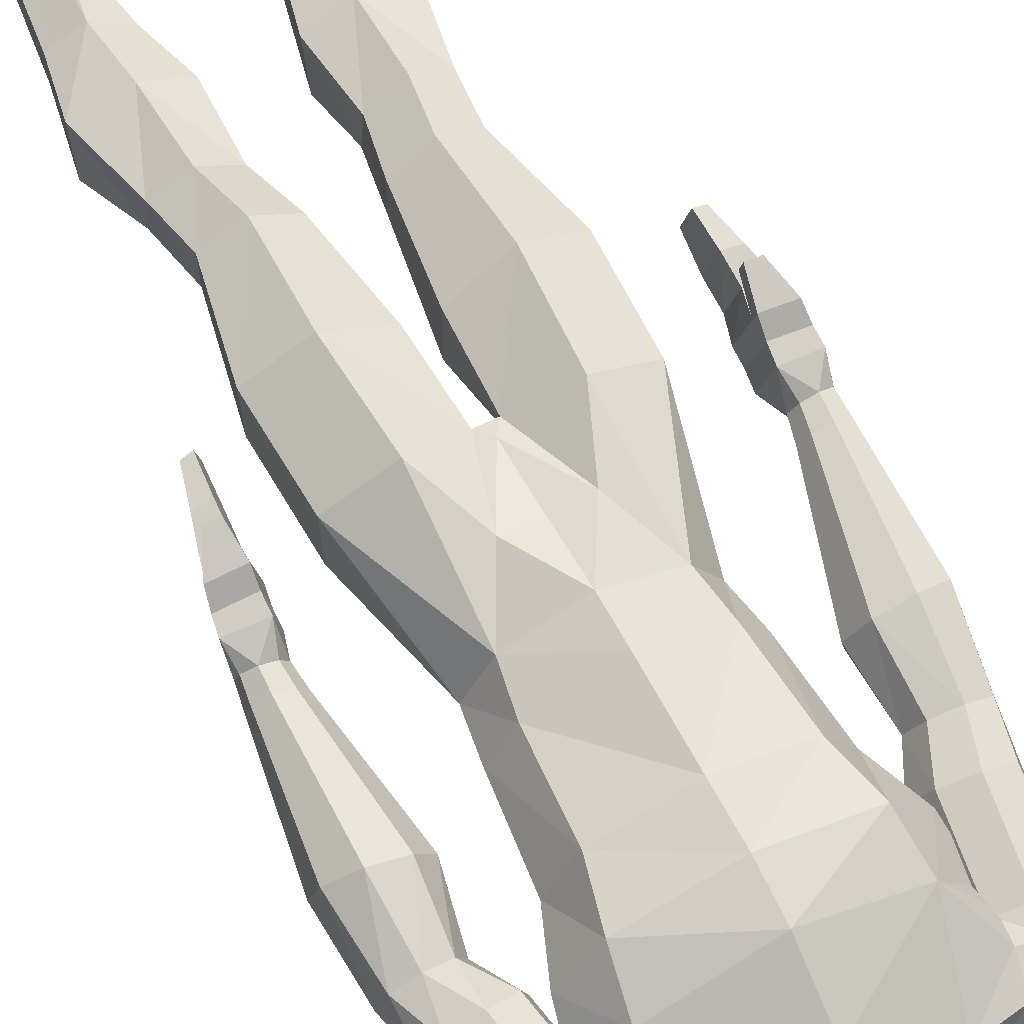
<metadata>
{"format":"obj","ext":"obj","renderer":"f3d","projection":"perspective","resolution":1024,"background":"white","views":[{"elev":62.0,"azim":152.8,"up":"+Z"}]}
</metadata>
<code>
o Human_Torso
v 0 1.518 -0.09005
v -0.04702 1.512 -0.07054
v -0.05839 1.504 0.004748
v 0 1.494 0.03129
v 0.05839 1.504 0.004748
v 0.04774 1.512 -0.07087
v 0 1.564 -0.07762
v -0.06036 1.564 -0.05361
v -0.06239 1.561 0.00657
v 0 1.561 0.04009
v 0.06239 1.561 0.00657
v 0.06036 1.564 -0.05361
v -0.05836 1.783 0.006136
v -0.07838 1.758 0.006136
v -0.09026 1.709 -0.001685
v -0.06812 1.594 0.002827
v -0.04127 1.783 -0.04127
v -0.06162 1.74 -0.06162
v -0.05461 1.691 -0.06995
v 0 1.783 -0.05836
v 0 1.74 -0.08715
v 0 1.691 -0.09256
v 0.04127 1.783 -0.04127
v 0.06162 1.74 -0.06162
v 0.05461 1.691 -0.06995
v 0.05836 1.783 0.006136
v 0.07838 1.758 0.006136
v 0.09026 1.709 -0.001685
v 0.04127 1.783 0.05462
v 0.06162 1.74 0.07931
v 0.05461 1.691 0.08793
v 0 1.783 0.07172
v 0 1.74 0.1048
v 0 1.7 0.1127
v -0.04736 1.619 0.09152
v 0 1.801 0.006136
v -0.04127 1.783 0.05462
v -0.06162 1.74 0.07931
v -0.05461 1.691 0.08793
v 0 1.619 0.1111
v 0.04736 1.619 0.09152
v 0.06812 1.594 0.002827
v 0.04736 1.619 -0.04435
v 0 1.619 -0.06397
v -0.04736 1.619 -0.04435
v -0.04382 1.57 0.05318
v 0 1.567 0.09995
v 0.04382 1.57 0.05318
v 0.1841 1.461 0.01833
v 0.2094 1.461 0.01879
v 0.2482 1.484 0.001682
v 0.175 1.505 -0.000313
v 0.1932 1.417 -0.000313
v 0.2164 1.425 0.01124
v 0.1166 1.511 -0.01498
v 0.2669 1.491 -0.04262
v 0.1712 1.523 -0.04532
v 0.1451 1.392 0.05662
v 0.179 1.416 -0.008407
v 0.2572 1.431 -0.001888
v 0.1323 1.522 -0.0486
v 0.2573 1.475 -0.08743
v 0.175 1.505 -0.09032
v 0.1995 1.392 -0.01689
v 0.1668 1.409 -0.04931
v 0.2384 1.306 0.01236
v 0.2792 1.312 -0.000767
v 0.201 1.297 -0.007286
v 0.05911 1.514 -0.03156
v 0.05907 1.519 -0.0486
v 0 1.392 0.1119
v 0.2775 1.43 -0.04009
v 0.2223 1.449 -0.1072
v 0.1348 1.322 0.08992
v 0.1888 1.29 -0.04819
v 0.3016 1.248 -0.01168
v 0.2994 1.311 -0.03897
v 0.2697 1.248 0.003462
v 0.05885 1.511 -0.01498
v 0.1063 1.506 -0.09821
v 0 1.486 0.05771
v 0 1.322 0.126
v 0.2653 1.423 -0.08099
v 0.1841 1.461 -0.109
v 0.1871 1.408 -0.08751
v 0.1854 1.322 0.02583
v 0.2091 1.289 -0.08639
v 0.2364 1.245 -0.00859
v 0.3135 1.243 -0.04514
v 0.2873 1.304 -0.07987
v 0 1.518 -0.1116
v -0.1451 1.392 0.05662
v -0.1348 1.322 0.08992
v 0 1.243 0.1249
v 0.1155 1.243 0.09037
v 0.1932 1.417 -0.09032
v 0.2279 1.414 -0.1006
v 0.1451 1.392 -0.08698
v 0.2498 1.295 -0.09951
v 0.2214 1.239 -0.04077
v 0.2751 1.151 0.0313
v 0.3128 1.14 0.007484
v 0.3215 1.129 -0.03606
v 0.2984 1.238 -0.07732
v 0.2305 1.154 0.02144
v -0.05814 1.511 -0.01498
v -0.1166 1.511 -0.01498
v -0.1063 1.506 -0.09821
v -0.1854 1.322 0.02583
v -0.1155 1.243 0.09037
v 0.1065 1.11 0.07927
v 0 1.11 0.1229
v 0.1544 1.243 0.02591
v 0.1348 1.322 -0.07231
v 0.2333 1.235 -0.07423
v 0.2052 1.149 -0.01633
v 0.2752 0.9707 0.03682
v 0.2942 0.9655 0.02479
v 0.2986 0.9599 0.002787
v 0.2962 1.124 -0.07383
v 0.2652 1.234 -0.08937
v 0.2526 0.9725 0.03184
v -0.0583 1.514 -0.0318
v 0 1.392 -0.1266
v -0.1323 1.522 -0.0486
v -0.05851 1.519 -0.0486
v -0.1841 1.461 0.01833
v -0.1995 1.392 -0.01689
v -0.1544 1.243 0.02591
v -0.1065 1.11 0.07927
v 0 1.045 0.1198
v 0.09541 1.045 0.08278
v 0.1413 1.11 0.0264
v 0 1.322 -0.1092
v 0.2139 1.138 -0.05988
v 0.2398 0.9698 0.01276
v 0.2742 0.9407 0.03871
v 0.2906 0.9361 0.02836
v 0.2944 0.9313 0.009422
v 0.2858 0.9572 -0.01629
v 0.2516 1.127 -0.08369
v 0.2548 0.9422 0.03442
v -0.1451 1.392 -0.08698
v -0.175 1.505 -0.09032
v -0.175 1.505 -0.000313
v -0.1932 1.417 -0.000313
v -0.1348 1.322 -0.07231
v -0.1155 1.243 -0.04573
v -0.09541 1.045 0.08278
v 0.1312 1.045 0.01984
v 0 0.9572 0.1052
v 0.1041 1.11 -0.02478
v 0.1155 1.243 -0.04573
v 0 1.243 -0.07405
v 0.2443 0.9642 -0.009244
v 0.2438 0.9399 0.018
v 0.2949 0.9066 0.05037
v 0.2834 0.929 -0.007
v 0.2633 0.959 -0.02128
v 0.2453 0.9124 0.05932
v -0.1898 1.464 -0.1106
v -0.1712 1.523 -0.04532
v -0.2564 1.486 -0.008749
v -0.2195 1.47 0.01733
v -0.1633 1.412 -0.03411
v -0.1413 1.11 0.0264
v -0.1312 1.045 0.01984
v -0.04978 0.9572 0.1145
v 0.09541 1.045 -0.03291
v 0.04978 0.9572 0.1145
v 0 1.11 -0.04999
v 0.2476 0.9351 -0.000932
v 0.264 0.9306 -0.01129
v 0.2812 0.8931 -0.01667
v -0.1932 1.417 -0.09032
v -0.2508 1.463 -0.09547
v -0.2685 1.485 -0.05594
v -0.2115 1.437 -0.1053
v -0.1821 1.424 0.002842
v -0.1771 1.403 -0.07414
v -0.1041 1.11 -0.02478
v -0.09541 1.045 -0.03291
v 0 1.045 -0.05898
v 0 0.8605 0.09312
v 0.2316 0.8989 -0.007723
v 0.2453 0.8889 0.06633
v 0.2779 0.872 -0.01061
v -0.2751 1.424 -0.04462
v -0.2227 1.433 0.01507
v -0.2612 1.433 -0.004587
v -0.196 1.305 0.0208
v -0.1771 1.293 -0.01615
v -0.191 1.285 -0.05618
v -0.08074 0.9432 -0.07297
v 0.08074 0.9432 -0.07297
v 0.2918 0.8857 0.0575
v -0.2562 1.412 -0.08157
v -0.2366 1.314 0.03303
v -0.2217 1.246 0.0223
v -0.2157 1.403 -0.0938
v -0.2295 1.284 -0.07584
v -0.2048 1.237 -0.008573
v 0 0.9572 -0.102
v -0.07419 0.8839 -0.06252
v -0.01414 0.8395 0.0862
v 0.2314 0.8752 -0.001779
v 0.2449 0.8689 0.08518
v 0.2853 0.8627 0.06122
v -0.2701 1.293 -0.06361
v -0.289 1.305 -0.02666
v -0.2751 1.314 0.01337
v -0.2561 1.251 0.032
v -0.2153 1.229 -0.04253
v 0 0.8903 -0.0924
v -0.05171 0.8431 -0.03601
v 0.07419 0.8839 -0.06252
v 0.01414 0.8395 0.0862
v 0.2286 0.8528 0.005558
v 0.2417 0.8657 0.06952
v 0.2885 0.8659 0.07688
v 0.2723 0.8498 -0.002739
v -0.2815 1.232 -0.04997
v -0.2984 1.241 -0.0191
v -0.2879 1.249 0.01486
v -0.2186 1.151 0.05143
v -0.1959 1.142 0.01262
v -0.2627 1.151 0.06364
v -0.2471 1.227 -0.05967
v -0.2079 1.131 -0.03008
v 0 0.8359 -0.04561
v 0.2467 0.8226 0.08713
v 0.2499 0.8258 0.1028
v 0.27 0.8238 0.09931
v 0.2668 0.8206 0.08364
v 0.2784 0.8337 0.06824
v 0.265 0.8186 0.004882
v -0.3024 1.144 0.04208
v -0.2561 0.9722 0.06846
v -0.2446 0.9679 0.04885
v -0.2784 0.9726 0.07463
v -0.2476 1.123 -0.05164
v -0.2507 0.9621 0.02728
v 0.05171 0.8431 -0.03601
v 0.2328 0.8199 0.0116
v 0.2463 0.835 0.07495
v 0.2547 0.7819 0.01416
v 0.2696 0.8005 0.08177
v -0.2917 1.124 -0.03943
v -0.3144 1.132 -0.000616
v -0.2984 0.9688 0.06374
v -0.2608 0.9423 0.07208
v -0.2509 0.9386 0.0552
v -0.28 0.9426 0.07738
v -0.2707 0.9583 0.01639
v -0.2561 0.9336 0.03664
v 0.2311 0.779 0.02016
v 0.246 0.7976 0.08778
v 0.2575 0.7527 0.09109
v 0.2469 0.7395 0.04316
v -0.293 0.9587 0.02256
v -0.3045 0.963 0.04217
v -0.2972 0.9393 0.06801
v -0.2526 0.9124 0.09736
v -0.2734 0.9303 0.02726
v -0.2438 0.896 0.03016
v 0.2324 0.7378 0.04683
v 0.243 0.7509 0.09476
v -0.2926 0.9306 0.03257
v -0.3024 0.9344 0.04945
v -0.303 0.9109 0.09111
v -0.2941 0.8944 0.0239
v -0.2544 0.8892 0.1051
v -0.2454 0.8725 0.0368
v -0.3014 0.89 0.0987
v -0.2924 0.8733 0.03042
v -0.2442 0.8502 0.04467
v -0.2547 0.8697 0.1245
v -0.2526 0.8659 0.1088
v -0.2968 0.8666 0.1028
v -0.2989 0.8704 0.1185
v -0.2884 0.8509 0.03868
v -0.2519 0.8192 0.05085
v -0.2583 0.8356 0.115
v -0.2606 0.8238 0.1279
v -0.2626 0.8277 0.1436
v -0.2829 0.8275 0.1412
v -0.2848 0.8195 0.0474
v -0.2556 0.7981 0.1272
v -0.2508 0.7795 0.05809
v -0.2912 0.836 0.1115
v -0.2808 0.8236 0.1255
v -0.275 0.7827 0.05555
v -0.2797 0.8013 0.1246
v -0.2523 0.7513 0.1336
v -0.2489 0.7382 0.08465
v -0.2637 0.7401 0.0831
v -0.2671 0.7533 0.1321
v 0.1049 0.008485 0.1578
v 0.1048 -0.003068 0.162
v 0.1612 0.00819 0.1421
v 0.09769 0.02822 0.1164
v 0.1612 -0.003562 0.1489
v 0.1541 0.02765 0.09943
v 0.06696 0.000665 -0.09874
v 0.07272 -0.0063 -0.08937
v 0.06994 0.02392 -0.09815
v 0.2054 0.004376 0.1131
v 0.2037 -0.003058 0.1207
v 0.2019 0.02704 0.07925
v 0.1859 9.6e-05 -0.09894
v 0.1842 -0.007295 -0.08927
v 0.1825 0.02347 -0.09824
v 0.1172 0.1015 -0.06832
v 0.08765 0.1068 -0.04741
v 0.1002 0.1071 -0.005975
v 0.1179 0.1032 0.01474
v 0.1536 0.1013 -0.006291
v 0.1533 0.1004 -0.04782
v 0.1429 0.000269 -0.09891
v 0.1429 -0.007129 -0.08924
v 0.1234 0.2513 -0.07232
v 0.07751 0.2598 -0.0451
v 0.07834 0.2609 0.008213
v 0.1251 0.2534 0.03431
v 0.1707 0.2493 0.007009
v 0.1699 0.2482 -0.0463
v 0.1157 0.3726 -0.08802
v 0.05575 0.3625 -0.06021
v 0.05591 0.3498 0.02185
v 0.1155 0.3457 0.04768
v 0.1873 0.3395 0.02002
v 0.1871 0.3522 -0.06205
v 0.1102 0.4599 -0.04457
v 0.06106 0.4643 -0.0186
v 0.06272 0.474 0.04546
v 0.1127 0.4707 0.07346
v 0.1618 0.4662 0.04408
v 0.1602 0.4565 -0.01998
v 0.09423 0.5563 -0.02257
v 0.04199 0.5605 0.009436
v 0.04356 0.5611 0.07082
v 0.09736 0.5574 0.1002
v 0.1496 0.5532 0.06819
v 0.148 0.5526 0.006808
v 0.09601 0.7106 -0.05228
v 0.0189 0.7162 -0.003911
v 0.02214 0.7162 0.08723
v 0.1025 0.7105 0.13
v 0.1796 0.7049 0.08163
v 0.1764 0.705 -0.009514
v 0.08573 0.8609 -0.05557
v 0.09247 0.8608 0.1342
v 0.1727 0.8549 0.08382
v 0.1694 0.855 -0.01105
v -0.1012 0.005619 0.1476
v -0.1013 -0.006019 0.1517
v -0.1576 0.00643 0.132
v -0.09376 0.0261 0.1067
v -0.1577 -0.005459 0.1386
v -0.1501 0.02666 0.08973
v -0.06353 0.002545 -0.109
v -0.06938 -0.00453 -0.09979
v -0.06619 0.02583 -0.1079
v -0.2018 0.003829 0.103
v -0.2002 -0.003782 0.1104
v -0.198 0.02713 0.06958
v -0.1825 0.003637 -0.1091
v -0.1809 -0.003974 -0.09962
v -0.1787 0.02694 -0.108
v -0.1127 0.1034 -0.07651
v -0.08299 0.1082 -0.05574
v -0.09524 0.1077 -0.01419
v -0.1127 0.1034 0.006575
v -0.1486 0.1021 -0.01419
v -0.1486 0.1021 -0.05574
v -0.1395 0.00321 -0.1091
v -0.1396 -0.004385 -0.09962
v -0.12 0.2532 -0.07743
v -0.07373 0.2614 -0.05076
v -0.07373 0.2614 0.002569
v -0.12 0.2532 0.02923
v -0.166 0.2494 0.002569
v -0.166 0.2494 -0.05076
v -0.1131 0.3749 -0.09082
v -0.05265 0.3645 -0.06416
v -0.05147 0.3502 0.01763
v -0.1107 0.3453 0.0443
v -0.1828 0.3393 0.01763
v -0.184 0.3536 -0.06416
v -0.1073 0.4613 -0.04574
v -0.05775 0.4654 -0.02044
v -0.05845 0.4738 0.04381
v -0.108 0.4697 0.07251
v -0.1575 0.4656 0.04381
v -0.1568 0.4572 -0.02044
v -0.09192 0.5567 -0.02216
v -0.03892 0.5611 0.008549
v -0.03892 0.5611 0.06996
v -0.09192 0.5567 0.1007
v -0.1449 0.5523 0.06996
v -0.1449 0.5523 0.008549
v -0.09709 0.7105 -0.05194
v -0.01838 0.717 -0.006344
v -0.01838 0.717 0.08485
v -0.09709 0.7105 0.1305
v -0.1758 0.704 0.08485
v -0.1758 0.704 -0.006344
v -0.08866 0.8608 -0.05568
v -0.08866 0.8608 0.1342
v -0.1706 0.8541 0.08672
v -0.1706 0.8541 -0.008211
f 2 7 1
f 7 6 1
f 5 10 4
f 8 3 9
f 126 8 2
f 10 3 4
f 48 47 10
f 10 46 9
f 46 10 47
f 10 11 48
f 15 18 19
f 13 36 17
f 39 40 34
f 14 17 18
f 17 36 20
f 19 44 45
f 17 21 18
f 19 21 22
f 21 25 22
f 20 36 23
f 31 40 41
f 20 24 21
f 24 28 25
f 23 36 26
f 31 42 28
f 23 27 24
f 28 30 31
f 26 36 29
f 28 43 25
f 27 29 30
f 31 33 34
f 29 36 32
f 25 44 22
f 30 32 33
f 33 39 34
f 32 36 37
f 39 16 35
f 32 38 33
f 37 14 38
f 38 15 39
f 37 36 13
f 15 45 16
f 42 41 48
f 41 47 48
f 16 45 8
f 35 47 40
f 45 7 8
f 43 7 44
f 35 16 46
f 43 42 12
f 48 11 42
f 46 16 9
f 8 9 16
f 42 11 12
f 52 50 51
f 49 53 50
f 52 55 49
f 51 57 52
f 49 58 53
f 59 50 53
f 60 50 54
f 59 54 50
f 61 55 52
f 55 58 49
f 57 61 52
f 56 63 57
f 53 58 64
f 66 60 54
f 59 66 54
f 55 70 69
f 58 81 71
f 57 63 61
f 56 60 72
f 72 62 56
f 73 63 62
f 64 59 53
f 58 86 64
f 65 68 59
f 67 78 76
f 67 72 60
f 66 88 78
f 79 55 69
f 80 70 61
f 74 71 82
f 80 61 63
f 83 73 62
f 64 85 65
f 85 75 65
f 68 100 88
f 77 76 89
f 77 83 72
f 91 6 80
f 81 92 71
f 93 71 92
f 95 82 94
f 63 84 80
f 96 84 73
f 74 113 86
f 64 114 98
f 97 87 85
f 87 100 75
f 101 76 78
f 102 89 76
f 89 90 77
f 90 97 83
f 105 78 88
f 3 106 107
f 80 124 91
f 91 2 1
f 92 109 93
f 110 82 93
f 111 94 112
f 98 80 84
f 96 73 85
f 96 98 84
f 97 85 73
f 98 96 64
f 99 115 87
f 116 88 100
f 117 102 101
f 118 103 102
f 103 104 89
f 90 121 99
f 122 101 105
f 123 107 106
f 124 108 91
f 108 126 2
f 107 127 92
f 93 129 110
f 94 130 112
f 112 132 111
f 95 133 113
f 113 114 86
f 114 124 98
f 135 100 115
f 136 105 116
f 118 137 138
f 119 138 139
f 103 140 120
f 120 121 104
f 117 142 137
f 126 107 123
f 125 108 144
f 145 127 107
f 127 146 92
f 128 147 109
f 128 92 146
f 129 147 148
f 110 166 130
f 112 149 131
f 111 150 133
f 131 170 132
f 152 113 133
f 153 134 114
f 147 124 134
f 141 115 121
f 135 136 116
f 122 156 142
f 138 137 157
f 119 158 140
f 139 138 157
f 120 159 141
f 137 142 160
f 107 125 145
f 108 143 161
f 162 125 144
f 144 108 161
f 127 164 146
f 130 167 149
f 168 131 149
f 152 150 169
f 154 152 171
f 148 134 154
f 141 155 135
f 155 156 136
f 156 160 142
f 157 137 160
f 140 173 159
f 158 139 174
f 139 157 174
f 162 145 125
f 161 143 175
f 144 177 162
f 161 176 144
f 164 145 163
f 162 163 145
f 179 146 164
f 143 128 175
f 165 146 179
f 180 128 165
f 181 129 148
f 181 167 166
f 171 169 183
f 170 151 184
f 151 168 184
f 181 154 171
f 159 172 155
f 156 172 185
f 160 156 185
f 157 160 186
f 173 158 174
f 174 157 187
f 175 178 161
f 176 188 177
f 164 190 189
f 177 190 163
f 179 164 189
f 165 191 192
f 180 192 193
f 171 182 181
f 195 183 169
f 173 185 172
f 160 185 186
f 196 157 186
f 174 185 173
f 174 187 185
f 196 187 157
f 175 180 178
f 178 197 176
f 179 198 191
f 191 202 192
f 200 193 201
f 202 193 192
f 183 194 182
f 243 217 230
f 230 205 215
f 185 206 186
f 186 207 196
f 185 187 206
f 208 187 196
f 200 178 180
f 197 210 188
f 188 211 190
f 190 198 189
f 199 198 212
f 200 209 197
f 213 201 193
f 194 214 204
f 195 214 203
f 206 218 186
f 219 207 186
f 207 220 196
f 218 206 187
f 208 196 220
f 208 221 187
f 209 223 210
f 210 224 211
f 211 212 198
f 202 225 226
f 212 225 199
f 228 209 201
f 213 226 229
f 214 215 204
f 205 230 217
f 218 219 186
f 231 207 219
f 207 233 220
f 218 187 221
f 220 234 208
f 235 221 208
f 224 227 212
f 225 239 226
f 227 238 225
f 228 229 241
f 229 239 242
f 243 214 216
f 245 218 244
f 234 232 231
f 236 218 221
f 234 219 208
f 235 219 245
f 246 235 247
f 222 249 223
f 228 248 222
f 223 237 224
f 237 240 227
f 238 252 239
f 240 251 238
f 241 242 254
f 252 242 239
f 256 245 244
f 246 244 236
f 245 247 235
f 247 259 246
f 249 260 261
f 248 254 260
f 249 250 237
f 250 253 240
f 252 251 263
f 253 263 251
f 255 254 242
f 252 265 255
f 257 266 267
f 256 259 266
f 257 258 247
f 259 267 266
f 268 261 260
f 264 260 254
f 261 262 250
f 262 270 253
f 263 265 252
f 270 263 253
f 264 255 265
f 268 271 269
f 264 271 268
f 269 270 262
f 263 272 265
f 270 272 263
f 271 264 265
f 269 271 270
f 265 272 273
f 274 272 270
f 271 265 275
f 271 275 270
f 265 273 275
f 273 272 276
f 274 270 275
f 272 274 277
f 276 275 273
f 276 272 278
f 279 274 275
f 278 272 277
f 277 274 280
f 276 281 275
f 276 283 282
f 279 275 281
f 279 280 274
f 284 277 285
f 286 277 280
f 281 282 287
f 282 288 289
f 278 290 283
f 279 287 290
f 291 280 279
f 291 285 286
f 291 278 284
f 282 292 287
f 293 283 290
f 288 295 289
f 292 290 287
f 289 296 292
f 297 288 293
f 295 297 296
f 296 293 292
f 301 300 303
f 298 302 300
f 301 304 298
f 298 305 299
f 300 308 307
f 303 307 309
f 307 311 310
f 309 310 312
f 303 316 301
f 315 301 316
f 316 309 317
f 306 315 314
f 312 317 309
f 318 312 313
f 314 313 306
f 311 319 310
f 305 319 320
f 310 319 312
f 304 306 319
f 319 306 312
f 312 306 313
f 320 308 302
f 318 321 326
f 316 325 324
f 315 322 314
f 317 326 325
f 315 324 323
f 314 321 313
f 321 332 326
f 324 331 330
f 322 329 328
f 326 331 325
f 323 330 329
f 322 327 321
f 330 335 329
f 328 333 327
f 330 337 336
f 331 338 337
f 329 334 328
f 327 338 332
f 335 340 334
f 337 344 343
f 335 342 341
f 334 339 333
f 333 344 338
f 336 343 342
f 340 345 339
f 339 350 344
f 342 349 348
f 341 346 340
f 343 350 349
f 341 348 347
f 350 353 349
f 348 217 347
f 345 243 351
f 345 354 350
f 348 353 352
f 346 217 243
f 216 195 354
f 353 132 352
f 354 169 150
f 352 132 170
f 195 169 354
f 358 357 355
f 355 359 356
f 361 358 355
f 362 355 356
f 357 365 359
f 360 364 357
f 364 368 365
f 366 367 364
f 360 373 366
f 372 373 358
f 373 374 366
f 363 372 358
f 374 369 366
f 375 370 369
f 371 363 370
f 376 368 367
f 362 376 361
f 367 369 376
f 361 376 363
f 376 369 363
f 369 370 363
f 359 368 377
f 375 378 370
f 373 382 374
f 379 372 371
f 374 383 375
f 372 381 373
f 378 371 370
f 389 378 383
f 381 388 382
f 379 386 380
f 388 383 382
f 380 387 381
f 384 379 378
f 392 387 386
f 390 385 384
f 387 394 388
f 388 395 389
f 391 386 385
f 395 384 389
f 397 392 391
f 394 401 395
f 392 399 393
f 396 391 390
f 401 390 395
f 393 400 394
f 402 397 396
f 407 396 401
f 399 406 400
f 403 398 397
f 406 401 400
f 398 405 399
f 410 407 406
f 205 405 404
f 402 215 403
f 411 402 407
f 405 410 406
f 403 205 404
f 408 411 204
f 149 410 409
f 410 167 411
f 149 409 168
f 408 204 215
f 353 354 150
f 182 411 167
f 194 204 411
f 411 182 194
f 205 168 409
f 354 351 216
f 216 351 243
f 352 170 217
f 170 184 217
f 168 205 184
f 184 205 217
f 4 81 5
f 81 55 5
f 55 79 5
f 81 3 107
f 3 81 4
f 11 5 12
f 12 70 6
f 126 123 8
f 123 106 8
f 8 106 3
f 12 69 70
f 79 69 12
f 12 5 79
f 2 8 7
f 7 12 6
f 5 11 10
f 10 9 3
f 15 14 18
f 39 35 40
f 14 13 17
f 19 22 44
f 17 20 21
f 19 18 21
f 21 24 25
f 31 34 40
f 20 23 24
f 24 27 28
f 31 41 42
f 23 26 27
f 28 27 30
f 28 42 43
f 27 26 29
f 31 30 33
f 25 43 44
f 30 29 32
f 33 38 39
f 39 15 16
f 32 37 38
f 37 13 14
f 38 14 15
f 15 19 45
f 41 40 47
f 35 46 47
f 45 44 7
f 43 12 7
f 52 49 50
f 51 56 57
f 60 51 50
f 56 62 63
f 66 67 60
f 59 68 66
f 55 61 70
f 58 55 81
f 56 51 60
f 72 83 62
f 73 84 63
f 64 65 59
f 58 74 86
f 65 75 68
f 67 66 78
f 67 77 72
f 66 68 88
f 80 6 70
f 74 58 71
f 83 97 73
f 64 96 85
f 85 87 75
f 68 75 100
f 77 67 76
f 77 90 83
f 91 1 6
f 81 107 92
f 93 82 71
f 95 74 82
f 74 95 113
f 64 86 114
f 97 99 87
f 87 115 100
f 101 102 76
f 102 103 89
f 89 104 90
f 90 99 97
f 105 101 78
f 80 98 124
f 91 108 2
f 92 128 109
f 110 94 82
f 111 95 94
f 99 121 115
f 116 105 88
f 117 118 102
f 118 119 103
f 103 120 104
f 90 104 121
f 122 117 101
f 124 143 108
f 108 125 126
f 93 109 129
f 94 110 130
f 112 131 132
f 95 111 133
f 113 153 114
f 114 134 124
f 135 116 100
f 136 122 105
f 118 117 137
f 119 118 138
f 103 119 140
f 120 141 121
f 117 122 142
f 126 125 107
f 128 143 147
f 129 109 147
f 110 129 166
f 112 130 149
f 111 132 150
f 131 151 170
f 152 153 113
f 153 154 134
f 147 143 124
f 141 135 115
f 135 155 136
f 122 136 156
f 119 139 158
f 120 140 159
f 130 166 167
f 168 151 131
f 152 133 150
f 154 153 152
f 148 147 134
f 141 159 155
f 155 172 156
f 140 158 173
f 144 176 177
f 161 178 176
f 164 127 145
f 162 177 163
f 165 128 146
f 180 175 128
f 181 166 129
f 181 182 167
f 171 152 169
f 181 148 154
f 159 173 172
f 176 197 188
f 164 163 190
f 177 188 190
f 165 179 191
f 180 165 192
f 171 183 182
f 195 203 183
f 178 200 197
f 179 189 198
f 191 199 202
f 200 180 193
f 202 213 193
f 183 203 194
f 197 209 210
f 188 210 211
f 190 211 198
f 199 191 198
f 200 201 209
f 213 228 201
f 194 203 214
f 195 216 214
f 209 222 223
f 210 223 224
f 211 224 212
f 202 199 225
f 212 227 225
f 228 222 209
f 213 202 226
f 214 230 215
f 231 232 207
f 207 232 233
f 220 233 234
f 235 236 221
f 224 237 227
f 225 238 239
f 227 240 238
f 228 213 229
f 229 226 239
f 243 230 214
f 245 219 218
f 234 233 232
f 236 244 218
f 234 231 219
f 235 208 219
f 246 236 235
f 222 248 249
f 228 241 248
f 223 249 237
f 237 250 240
f 238 251 252
f 240 253 251
f 241 229 242
f 252 255 242
f 256 257 245
f 246 256 244
f 245 257 247
f 247 258 259
f 249 248 260
f 248 241 254
f 249 261 250
f 250 262 253
f 255 264 254
f 257 256 266
f 256 246 259
f 257 267 258
f 259 258 267
f 268 269 261
f 264 268 260
f 261 269 262
f 276 278 283
f 284 278 277
f 286 285 277
f 281 276 282
f 282 283 288
f 278 279 290
f 279 281 287
f 291 286 280
f 291 284 285
f 291 279 278
f 282 289 292
f 293 288 283
f 288 294 295
f 292 293 290
f 289 295 296
f 297 294 288
f 295 294 297
f 296 297 293
f 301 298 300
f 298 299 302
f 301 306 304
f 298 304 305
f 300 302 308
f 303 300 307
f 307 308 311
f 309 307 310
f 303 309 316
f 306 301 315
f 312 318 317
f 311 320 319
f 305 304 319
f 302 299 305
f 320 311 308
f 302 305 320
f 318 313 321
f 316 317 325
f 315 323 322
f 317 318 326
f 315 316 324
f 314 322 321
f 321 327 332
f 324 325 331
f 322 323 329
f 326 332 331
f 323 324 330
f 322 328 327
f 330 336 335
f 328 334 333
f 330 331 337
f 331 332 338
f 329 335 334
f 327 333 338
f 335 341 340
f 337 338 344
f 335 336 342
f 334 340 339
f 333 339 344
f 336 337 343
f 340 346 345
f 339 345 350
f 342 343 349
f 341 347 346
f 343 344 350
f 341 342 348
f 350 354 353
f 348 352 217
f 345 346 243
f 345 351 354
f 348 349 353
f 346 347 217
f 353 150 132
f 358 360 357
f 355 357 359
f 361 363 358
f 362 361 355
f 357 364 365
f 360 366 364
f 364 367 368
f 366 369 367
f 360 358 373
f 363 371 372
f 374 375 369
f 376 377 368
f 362 377 376
f 362 356 359
f 359 365 368
f 377 362 359
f 375 383 378
f 373 381 382
f 379 380 372
f 374 382 383
f 372 380 381
f 378 379 371
f 389 384 378
f 381 387 388
f 379 385 386
f 388 389 383
f 380 386 387
f 384 385 379
f 392 393 387
f 390 391 385
f 387 393 394
f 388 394 395
f 391 392 386
f 395 390 384
f 397 398 392
f 394 400 401
f 392 398 399
f 396 397 391
f 401 396 390
f 393 399 400
f 402 403 397
f 407 402 396
f 399 405 406
f 403 404 398
f 406 407 401
f 398 404 405
f 410 411 407
f 205 409 405
f 402 408 215
f 411 408 402
f 405 409 410
f 403 215 205
f 149 167 410

</code>
